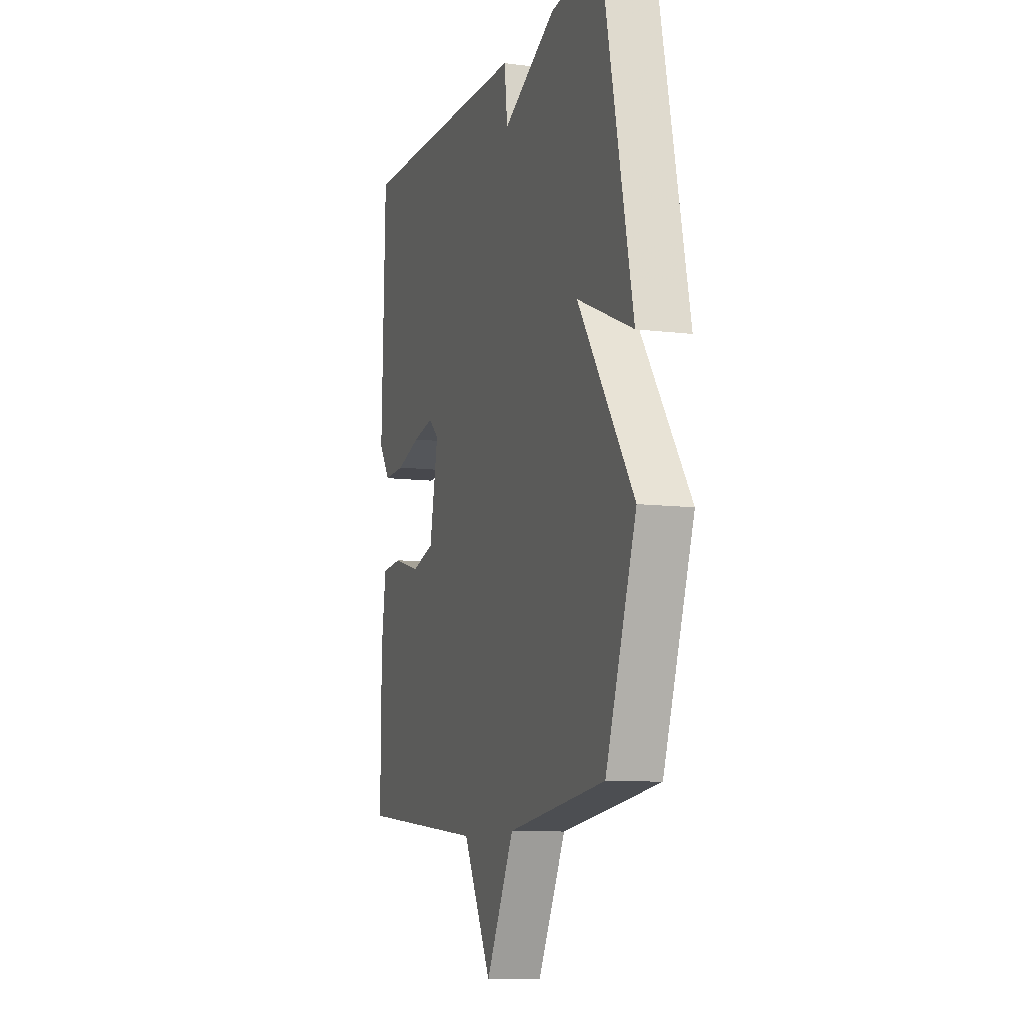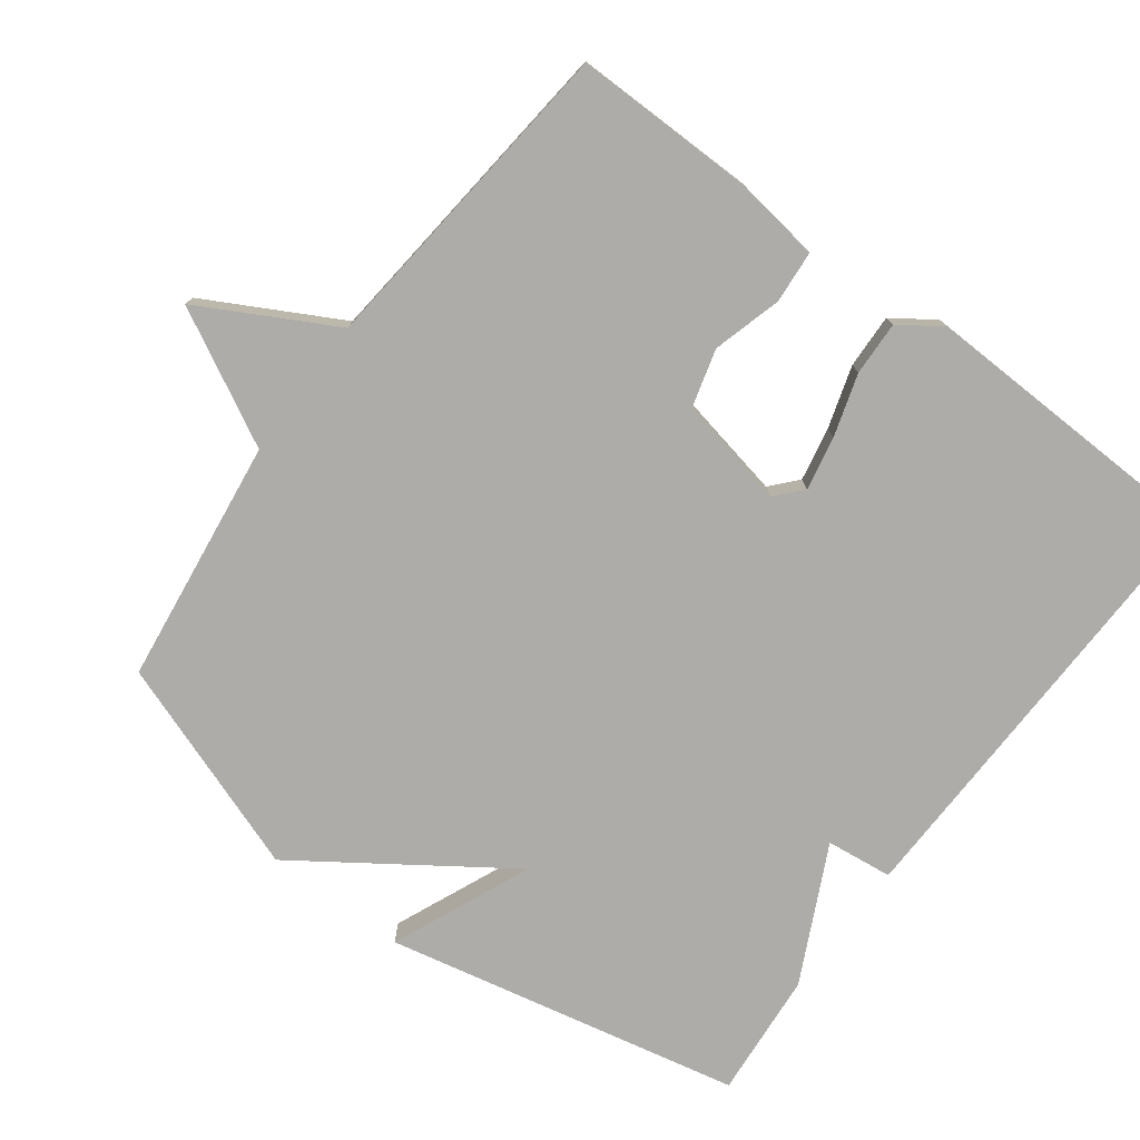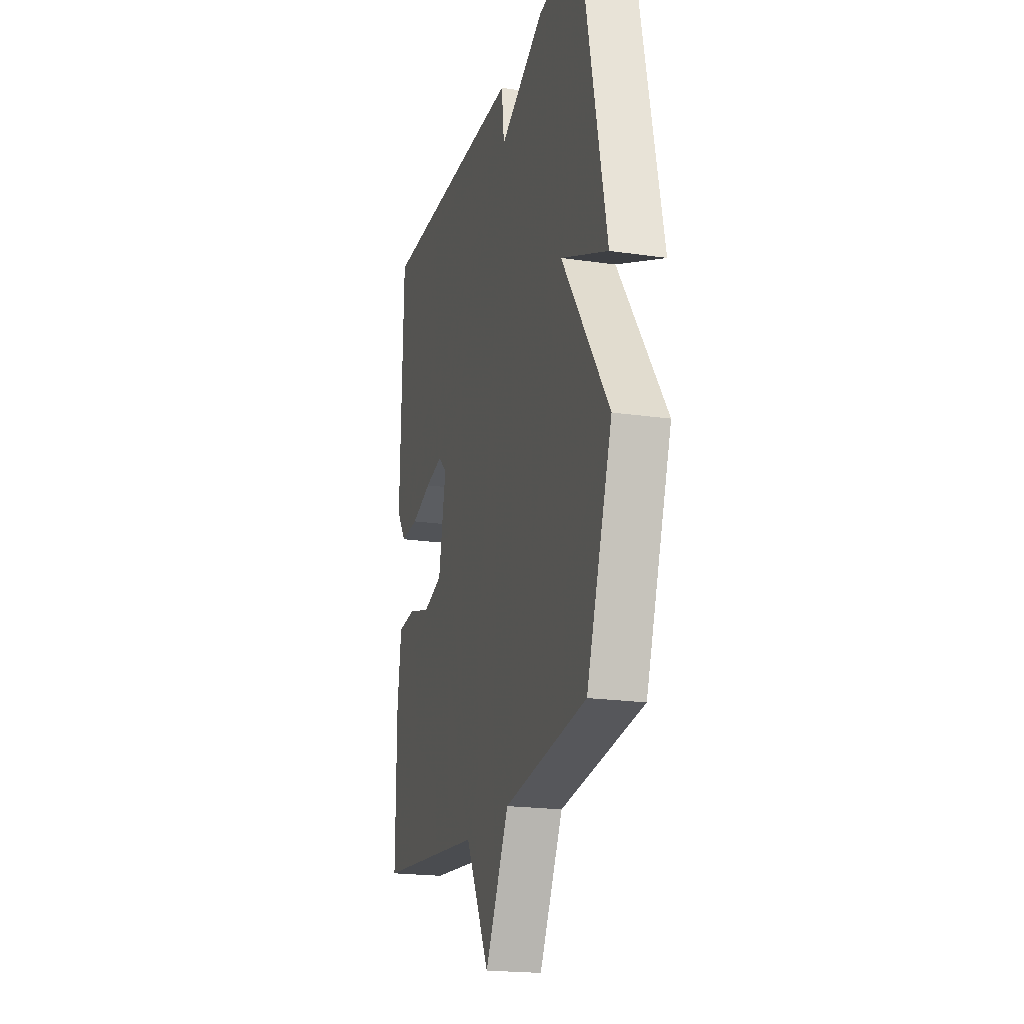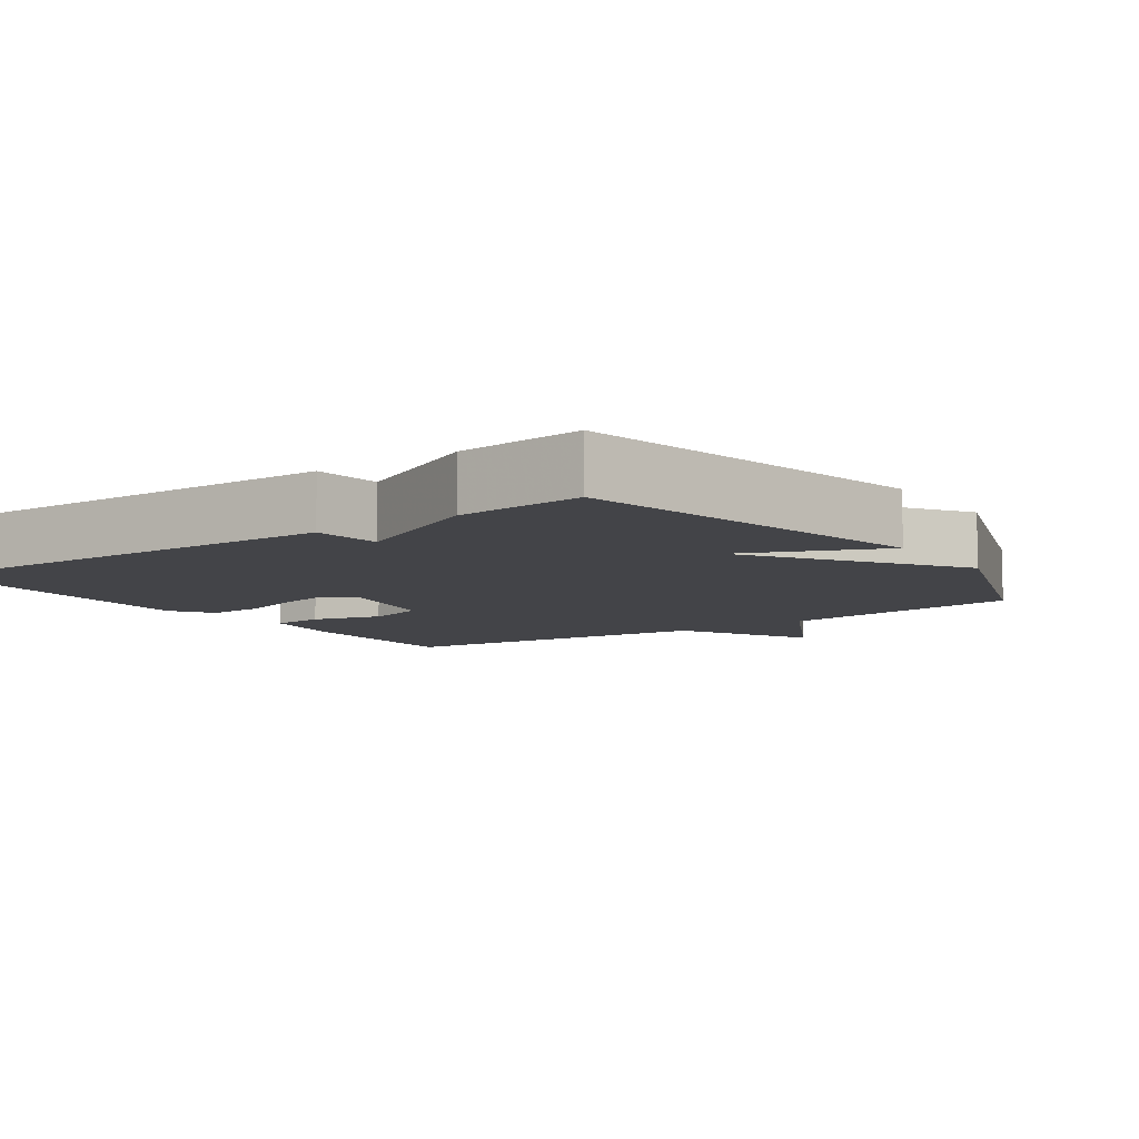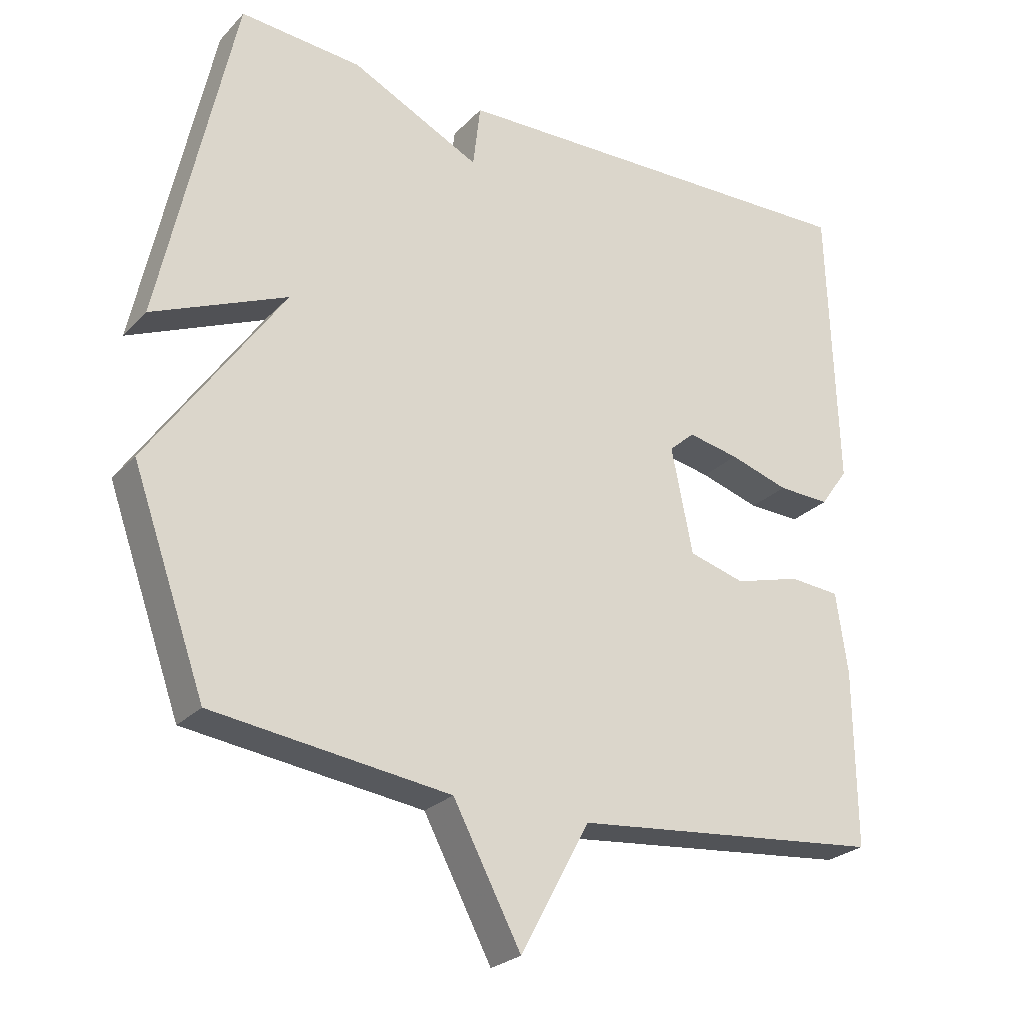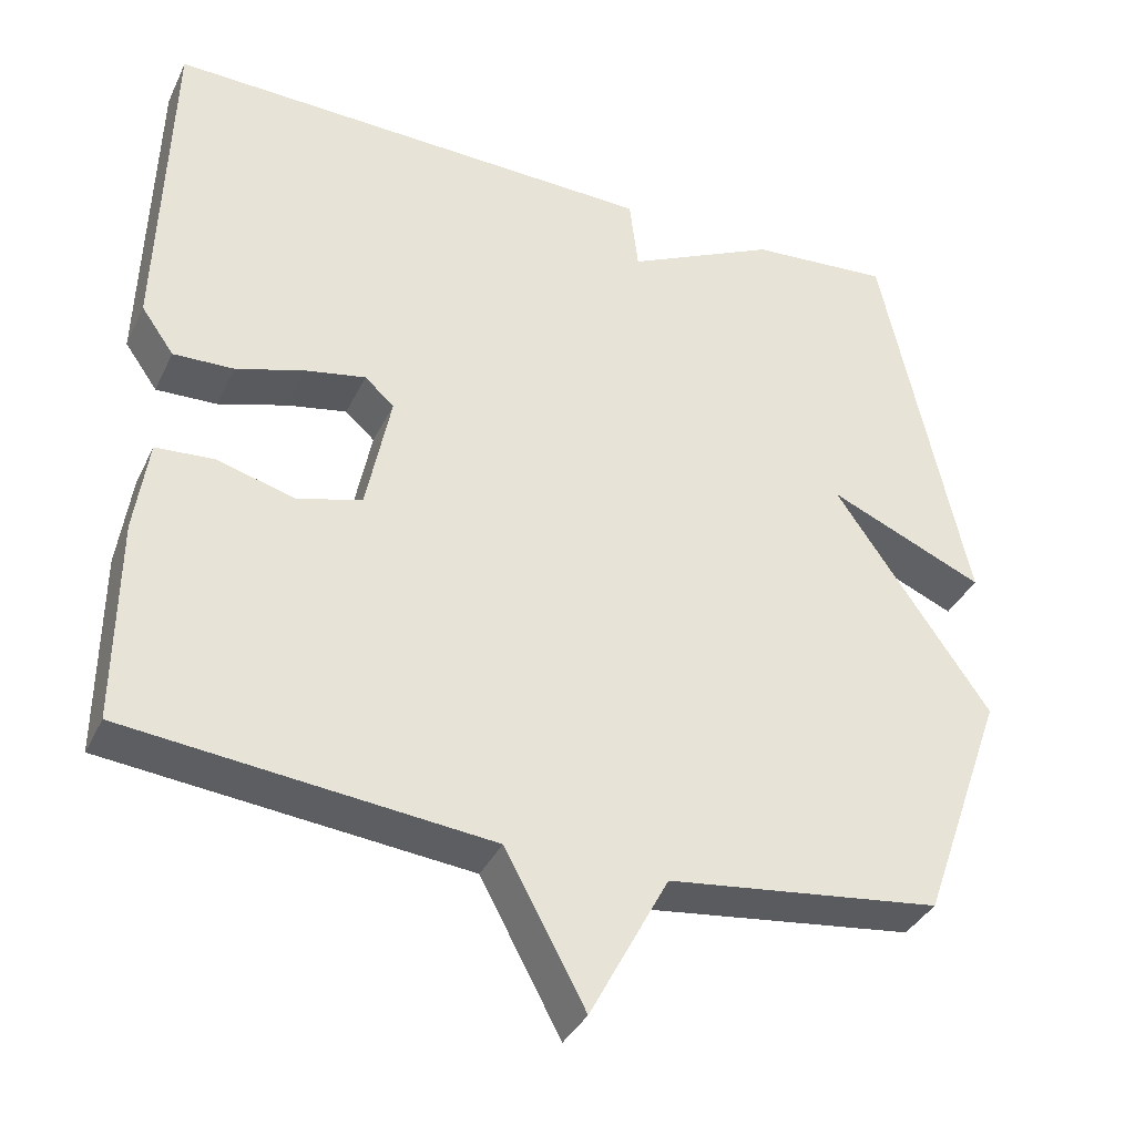
<metadata>
{"format":"obj","ext":"obj","renderer":"f3d","projection":"perspective","resolution":1024,"background":"white","views":[{"elev":-9.6,"azim":72.1,"up":"+Z"},{"elev":-76.9,"azim":-126.8,"up":"+Y"},{"elev":-20.1,"azim":75.0,"up":"+Z"},{"elev":-8.2,"azim":35.2,"up":"+Y"},{"elev":-25.5,"azim":147.5,"up":"+Z"},{"elev":-36.7,"azim":-23.3,"up":"+Z"}]}
</metadata>
<code>
v 0.5 0.07 -0.5
v 0.155 0.07 -0.545
v 0.056 0.07 -0.732
v -0.045 0.07 -0.545
v -0.5 0.07 -0.5
v -0.498 0.07 -0.244
v -0.481 0.07 -0.125
v -0.407 0.07 -0.119
v -0.31 0.07 -0.146
v -0.228 0.07 -0.123
v -0.197 0.07 0.031
v -0.234 0.07 0.064
v -0.309 0.07 0.049
v -0.396 0.07 0.022
v -0.472 0.07 0.019
v -0.513 0.07 0.077
v -0.5 0.07 0.5
v 0.123 0.07 0.485
v 0.134 0.07 0.392
v 0.323 0.07 0.485
v 0.5 0.07 0.5
v 0.607 0.07 0.001
v 0.411 0.07 0.085
v 0.607 0.07 -0.199
v 0.5 0 -0.5
v 0.155 0 -0.545
v 0.056 0 -0.732
v -0.045 0 -0.545
v -0.5 0 -0.5
v -0.498 0 -0.244
v -0.481 0 -0.125
v -0.407 0 -0.119
v -0.31 0 -0.146
v -0.228 0 -0.123
v -0.197 0 0.031
v -0.234 0 0.064
v -0.309 0 0.049
v -0.396 0 0.022
v -0.472 0 0.019
v -0.513 0 0.077
v -0.5 0 0.5
v 0.123 0 0.485
v 0.134 0 0.392
v 0.323 0 0.485
v 0.5 0 0.5
v 0.607 0 0.001
v 0.411 0 0.085
v 0.607 0 -0.199
f 23 24 1 2
f 21 22 23
f 20 21 23
f 19 20 23
f 2 3 4
f 23 2 4
f 19 23 4
f 17 18 19
f 16 17 19
f 15 16 19
f 14 15 19
f 13 14 19
f 12 13 19
f 11 12 19
f 10 11 19 4
f 4 5 6
f 10 4 6
f 9 10 6
f 6 7 8 9
f 26 25 48 47
f 47 46 45
f 47 45 44
f 47 44 43
f 28 27 26
f 28 26 47
f 28 47 43
f 43 42 41
f 43 41 40
f 43 40 39
f 43 39 38
f 43 38 37
f 43 37 36
f 43 36 35
f 28 43 35 34
f 30 29 28
f 30 28 34
f 30 34 33
f 33 32 31 30
f 1 25 26 2
f 2 26 27 3
f 3 27 28 4
f 4 28 29 5
f 5 29 30 6
f 6 30 31 7
f 7 31 32 8
f 8 32 33 9
f 9 33 34 10
f 10 34 35 11
f 11 35 36 12
f 12 36 37 13
f 13 37 38 14
f 14 38 39 15
f 15 39 40 16
f 16 40 41 17
f 17 41 42 18
f 18 42 43 19
f 19 43 44 20
f 20 44 45 21
f 21 45 46 22
f 22 46 47 23
f 23 47 48 24
f 24 48 25 1

</code>
